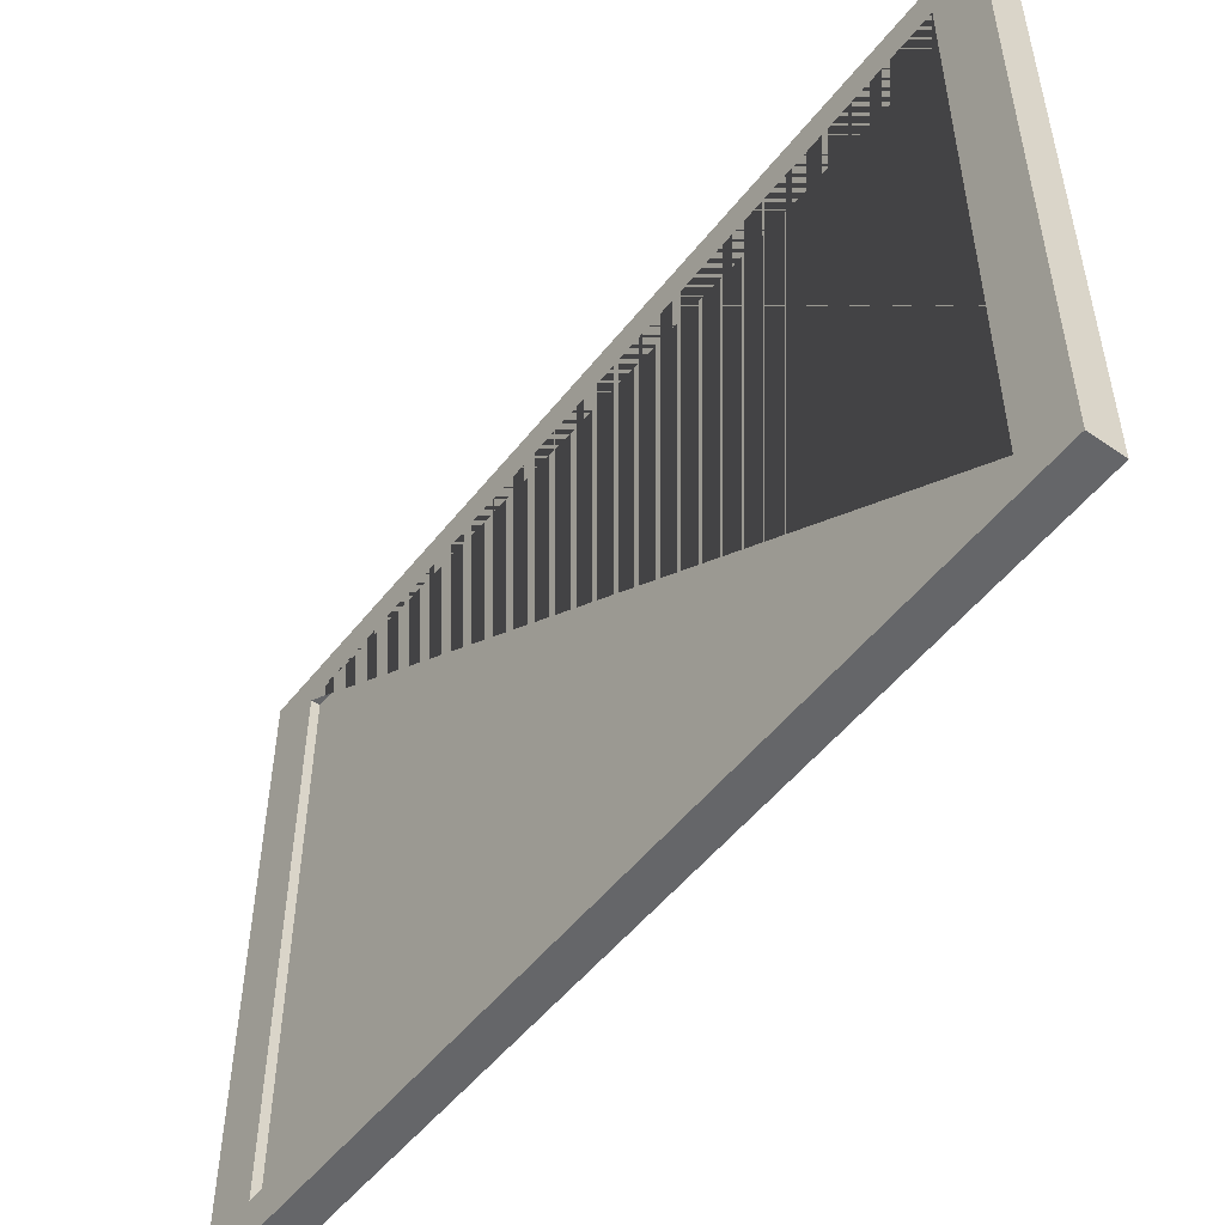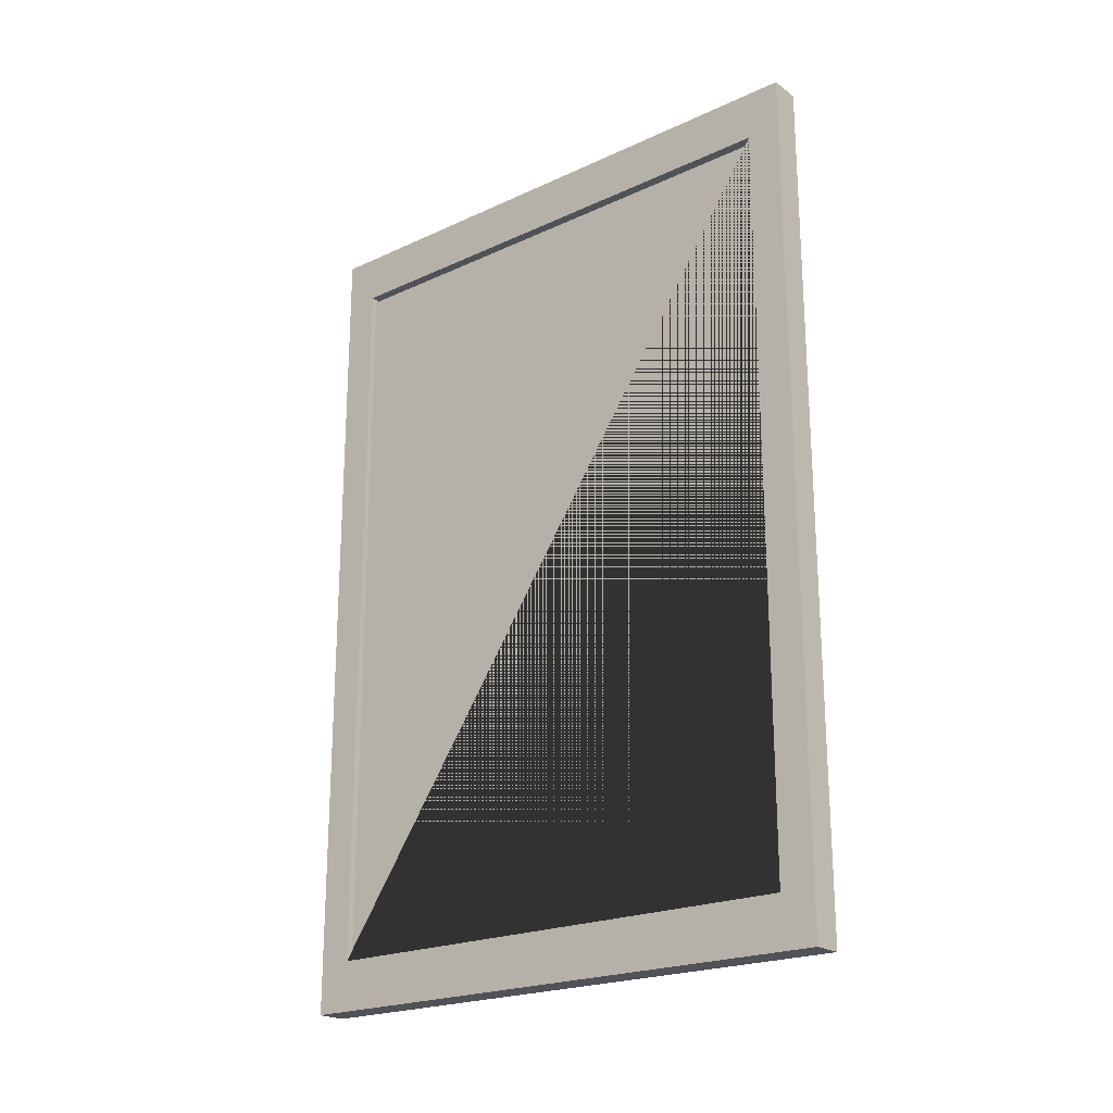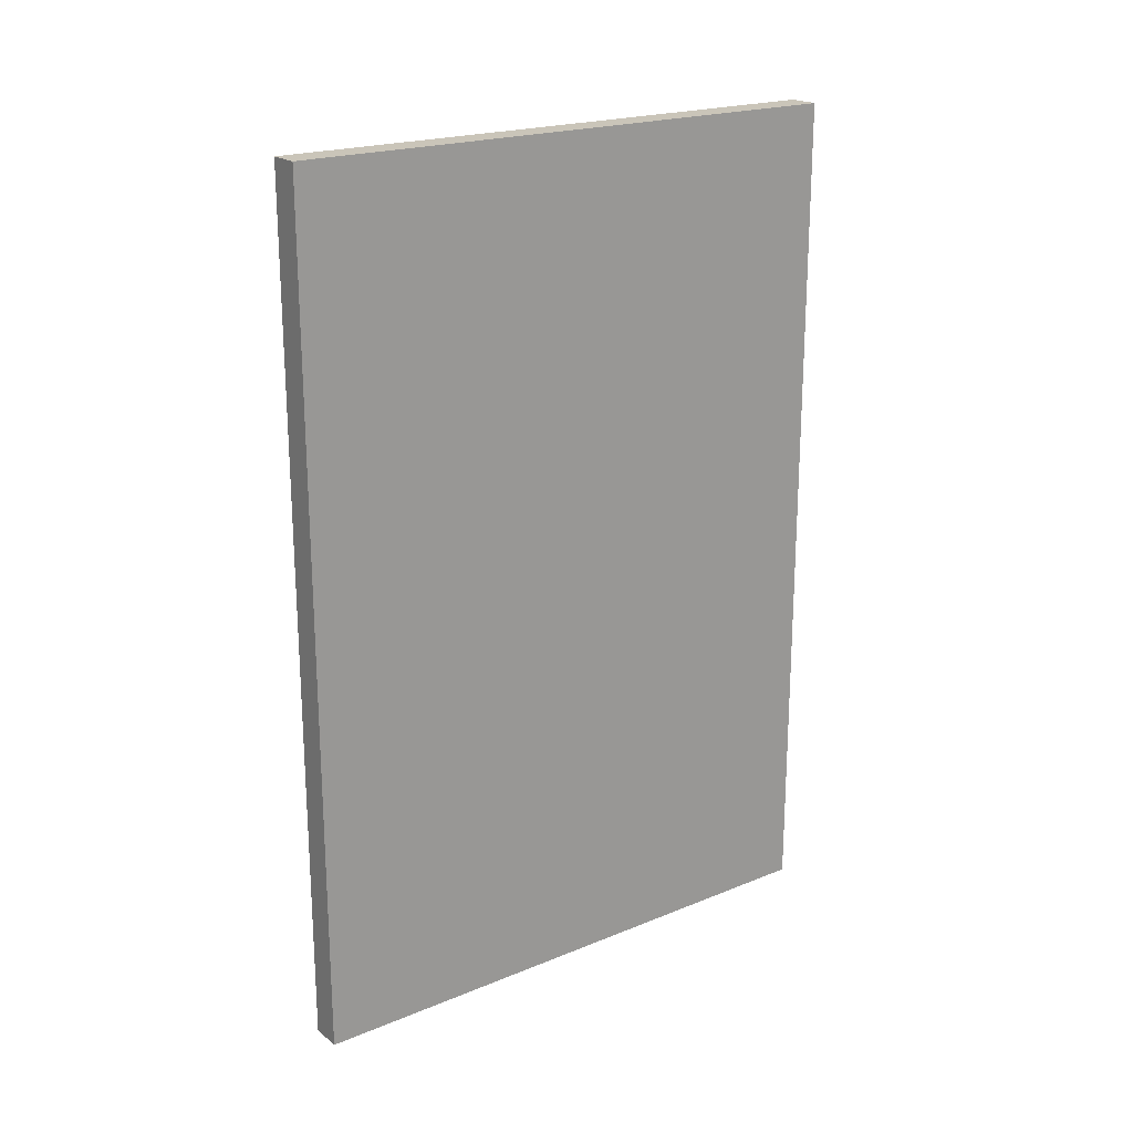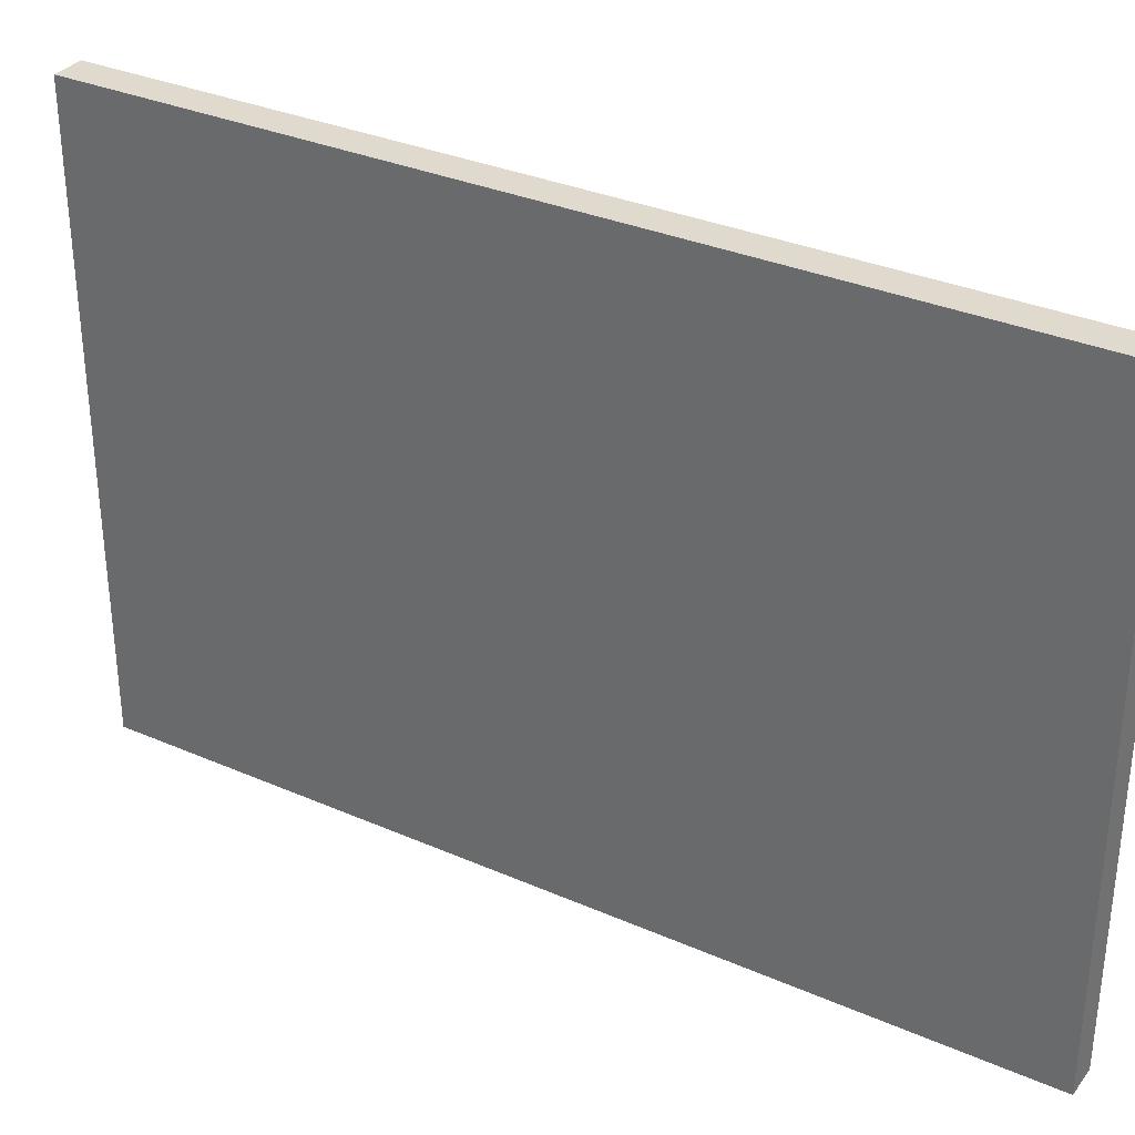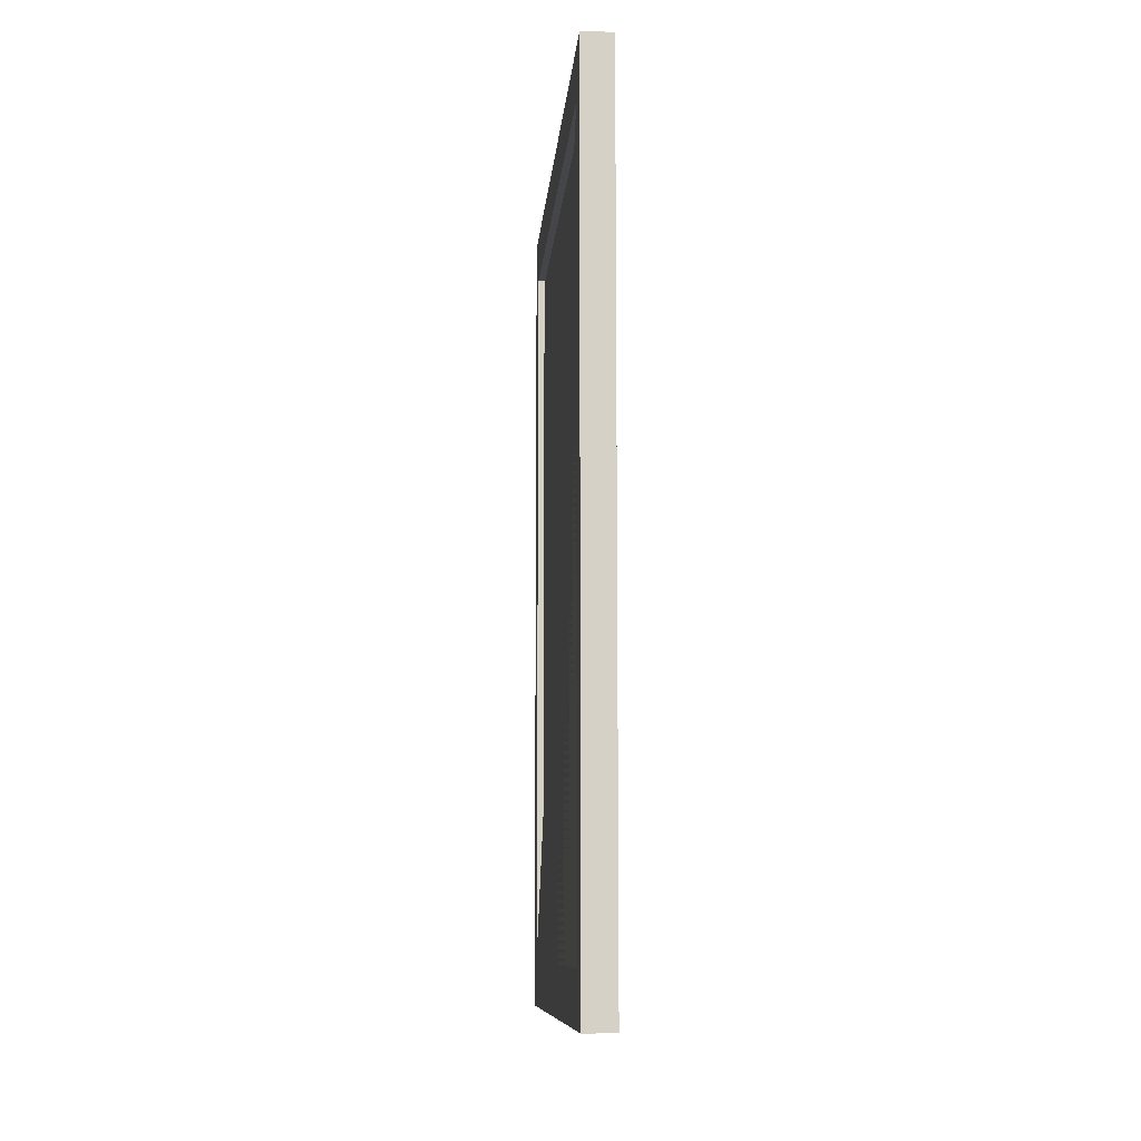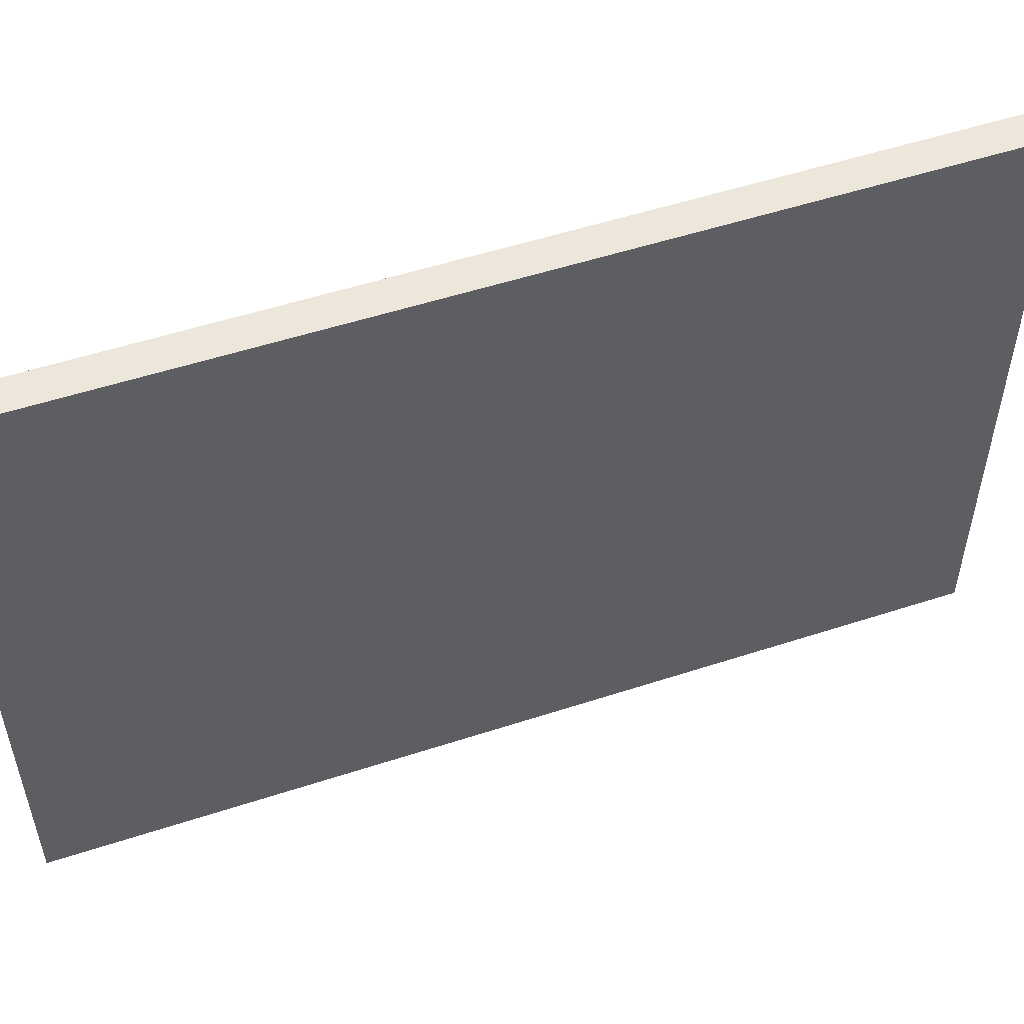
<metadata>
{"format":"obj","ext":"obj","renderer":"f3d","projection":"perspective","resolution":1024,"background":"white","views":[{"elev":-51.9,"azim":142.9,"up":"+Y"},{"elev":-21.6,"azim":129.1,"up":"+Z"},{"elev":20.6,"azim":-126.5,"up":"+Z"},{"elev":32.7,"azim":-58.8,"up":"+Y"},{"elev":-9.8,"azim":175.4,"up":"+Z"},{"elev":53.1,"azim":-109.3,"up":"+Y"}]}
</metadata>
<code>
g default
v -6.187 2.802 7.114
v -6.157 2.802 7.114
v -6.187 3.606 7.114
v -6.157 3.606 7.114
v -6.187 3.606 5.933
v -6.157 3.606 5.933
v -6.187 2.802 5.933
v -6.157 2.802 5.933
g initialShadingGroup pCube131
f 1 2 4 3
f 3 4 6 5
f 5 6 8 7
f 7 8 2 1
g pCube131
f 2 8 6 4
g initialShadingGroup pCube131
f 7 1 3 5
g default
v -6.195 3.666 5.865
v -6.147 3.666 5.865
v -6.147 2.754 5.865
v -6.195 2.754 5.865
v -6.147 2.807 5.944
v -6.147 3.612 5.944
v -6.167 3.612 5.944
v -6.167 2.807 5.944
v -6.147 2.754 7.197
v -6.195 2.754 7.197
v -6.147 2.807 7.119
v -6.167 2.807 7.119
v -6.195 3.666 7.197
v -6.167 3.612 7.119
v -6.147 3.612 7.119
v -6.147 3.666 7.197
g initialShadingGroup polySurface101
f 9 10 11 12
f 13 14 15 16
f 12 11 17 18
f 19 13 16 20
f 12 18 21 9
g polySurface101
f 16 15 22 20
g initialShadingGroup polySurface101
f 14 23 22 15
f 21 24 10 9
f 23 19 20 22
f 18 17 24 21
f 23 14 13 11 10 24
f 17 11 13 19 23 24

</code>
